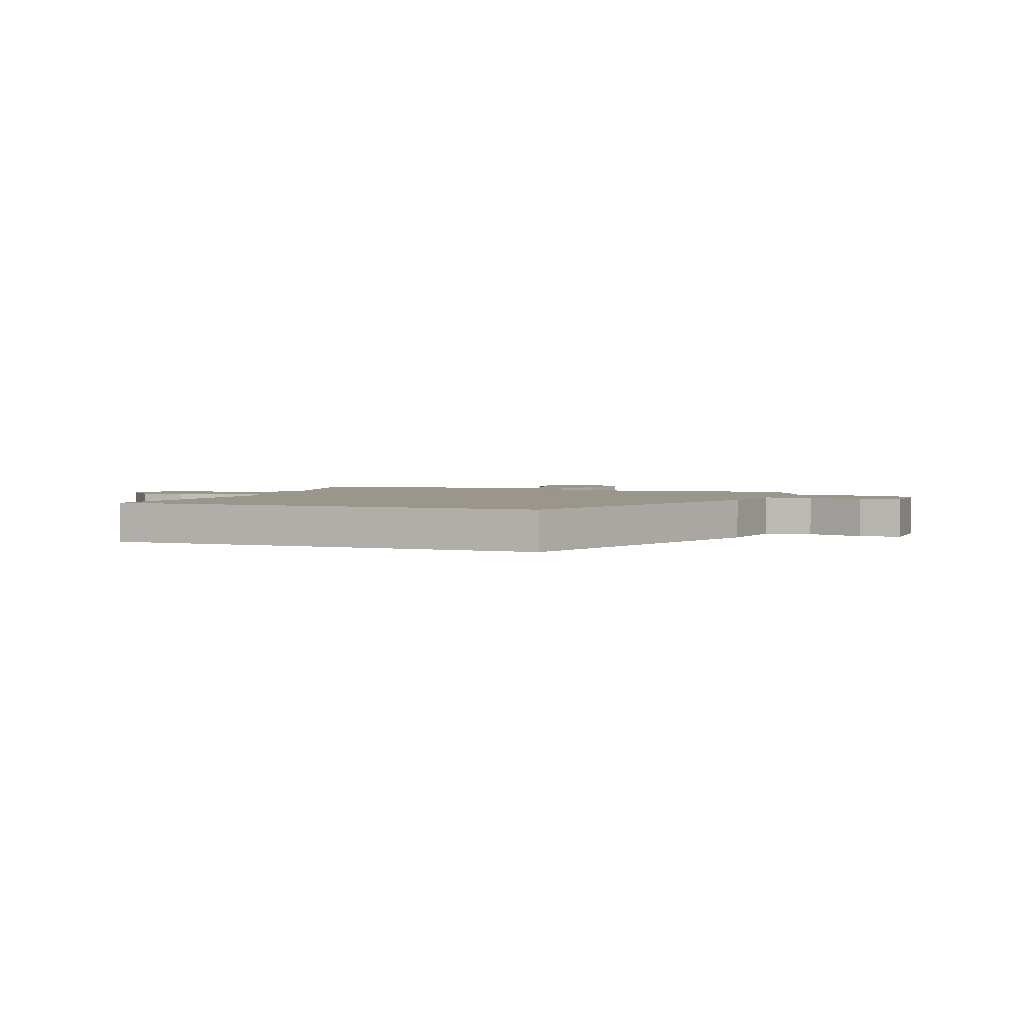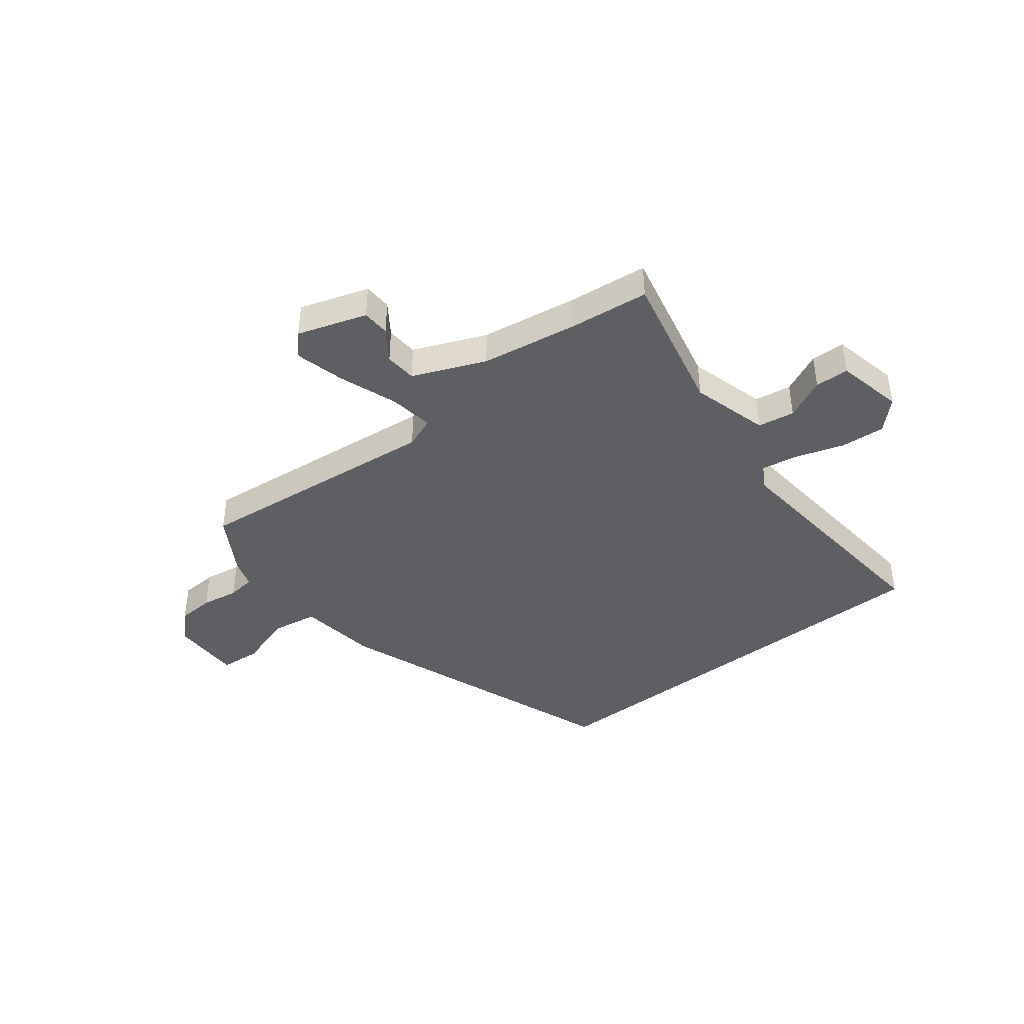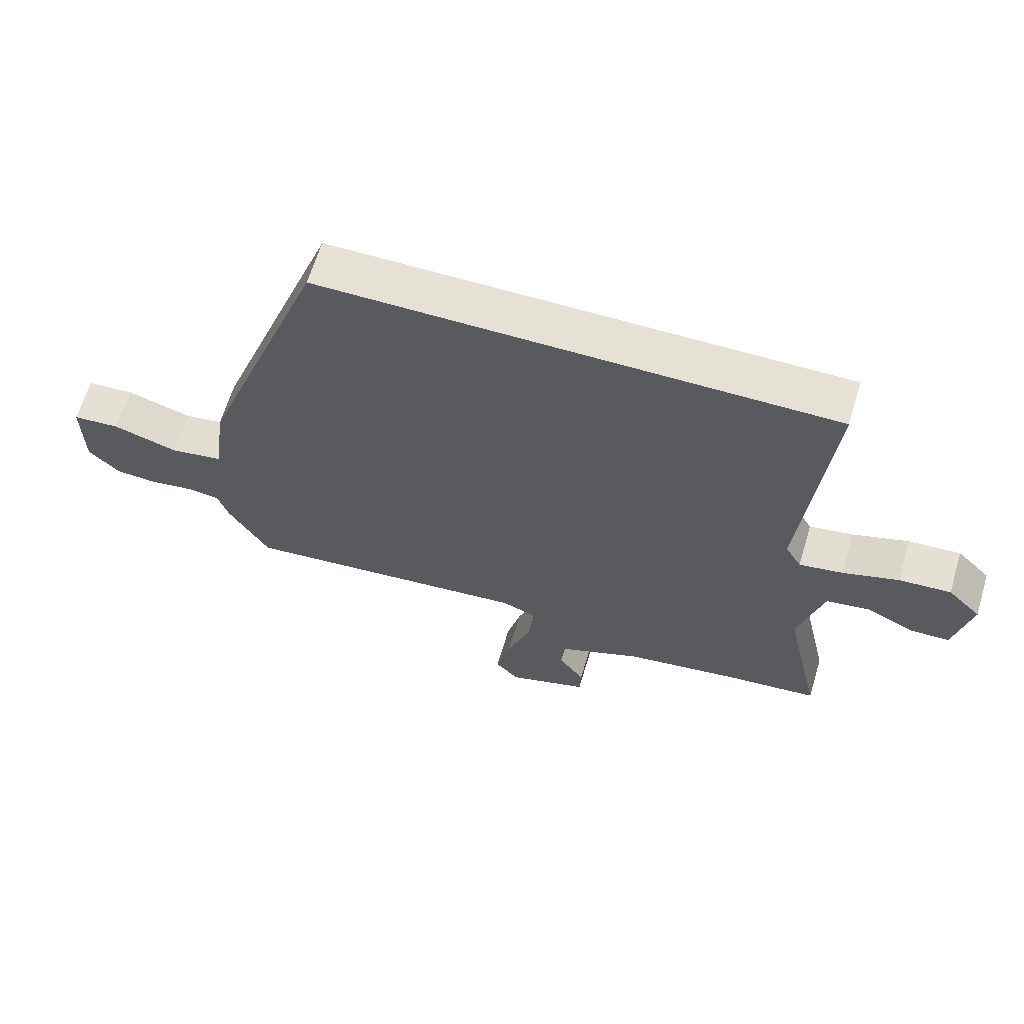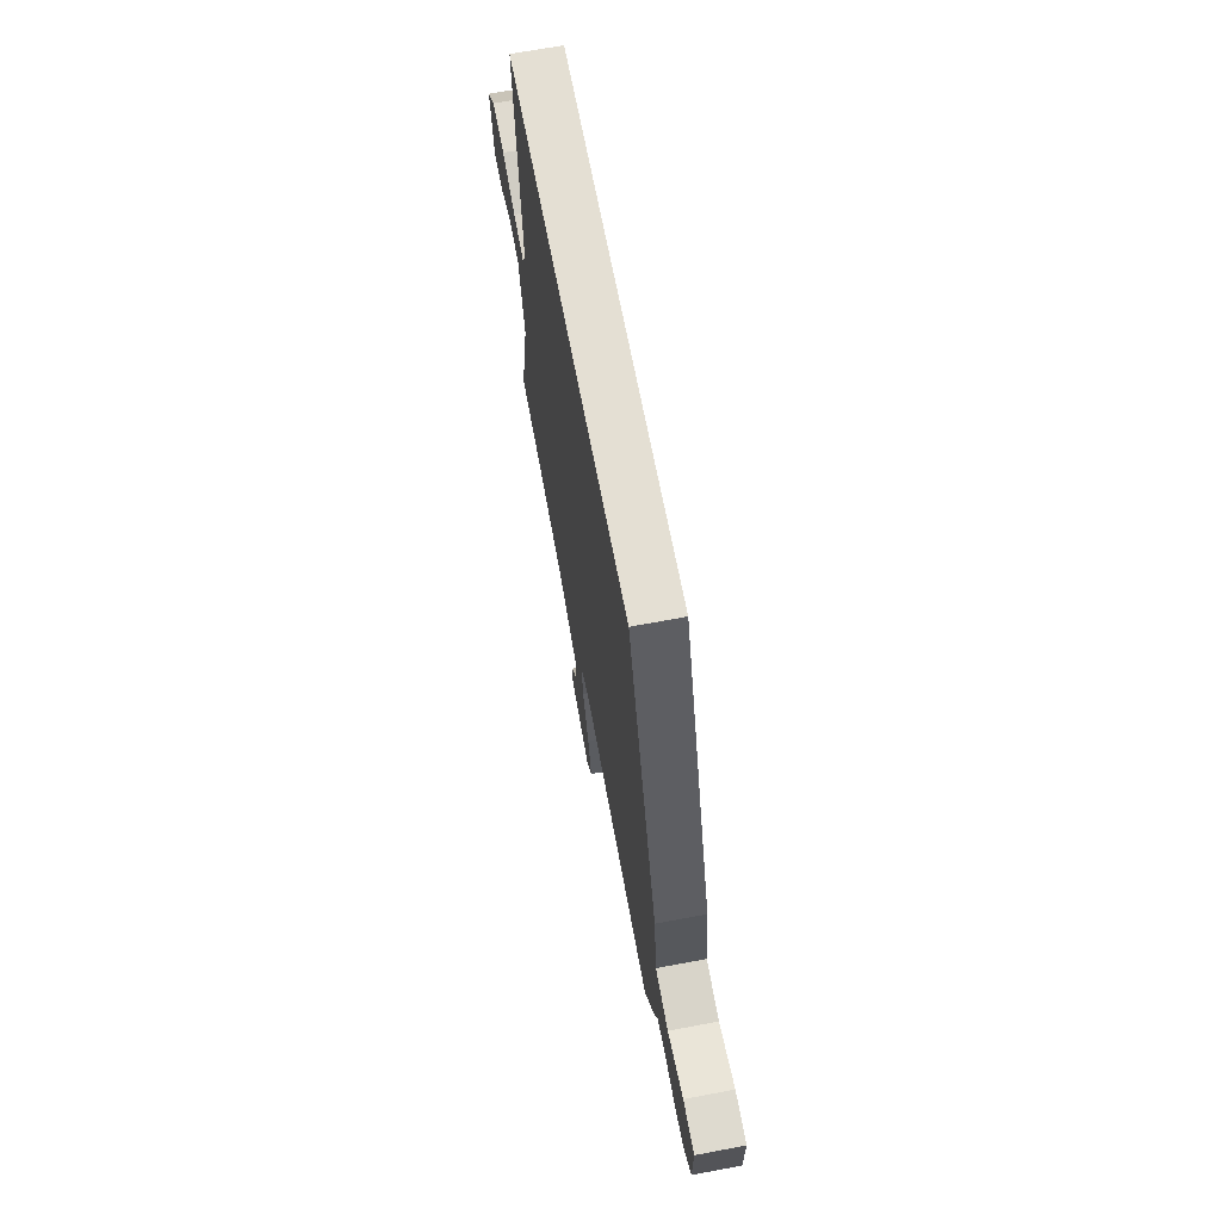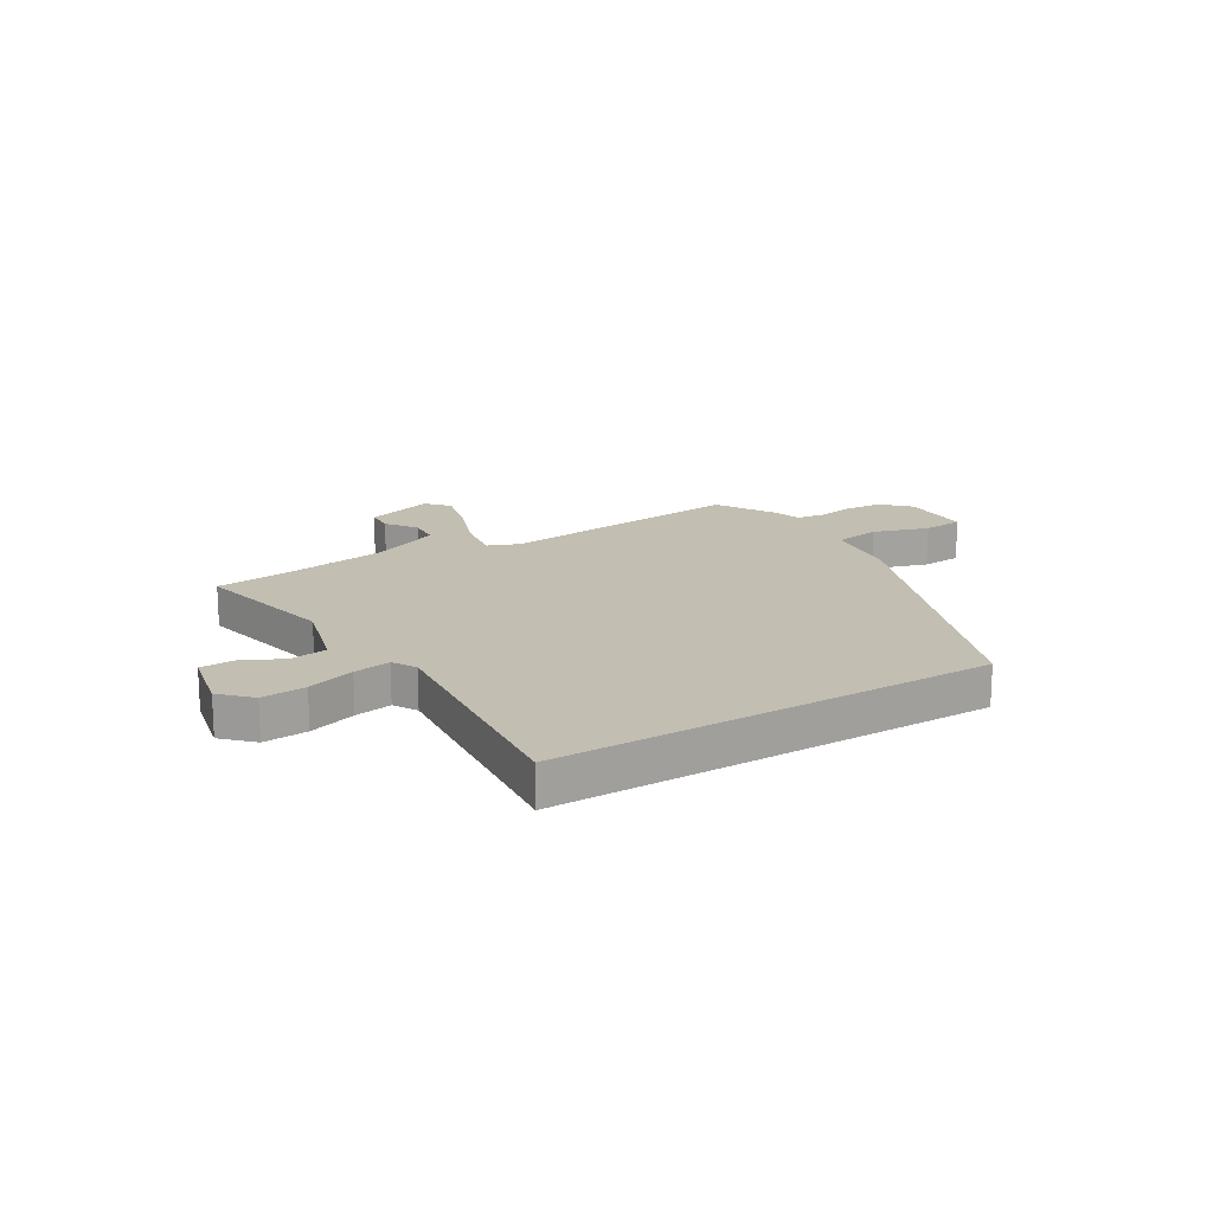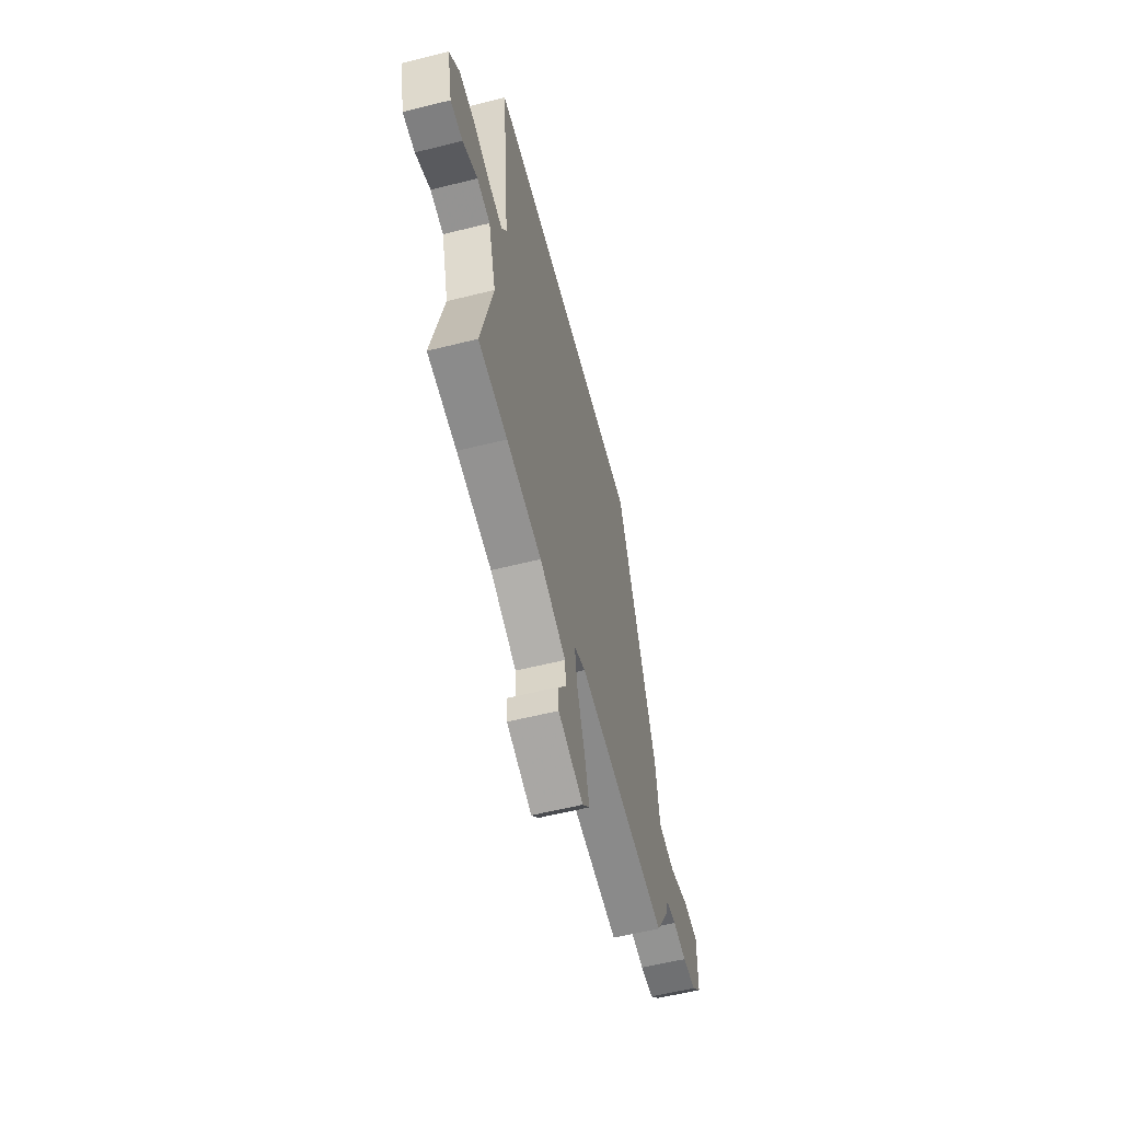
<metadata>
{"format":"obj","ext":"obj","renderer":"f3d","projection":"perspective","resolution":1024,"background":"white","views":[{"elev":2.5,"azim":21.2,"up":"+Y"},{"elev":-41.6,"azim":-142.0,"up":"+Y"},{"elev":64.1,"azim":-163.2,"up":"+Z"},{"elev":66.7,"azim":79.3,"up":"+Z"},{"elev":17.5,"azim":-31.0,"up":"+Y"},{"elev":-58.0,"azim":-75.5,"up":"+Z"}]}
</metadata>
<code>
v -0.52 0.07 0.5
v 0.281 0.07 0.5
v 0.478 0.07 -0.034
v 0.497 0.07 -0.178
v 0.581 0.07 -0.192
v 0.683 0.07 -0.16
v 0.757 0.07 -0.166
v 0.756 0.07 -0.295
v 0.707 0.07 -0.344
v 0.64 0.07 -0.348
v 0.572 0.07 -0.337
v 0.521 0.07 -0.343
v 0.504 0.07 -0.395
v 0.44 0.07 -0.502
v -0.015 0.07 -0.455
v -0.072 0.07 -0.477
v -0.06 0.07 -0.559
v -0.022 0.07 -0.665
v 0.001 0.07 -0.756
v -0.036 0.07 -0.797
v -0.162 0.07 -0.756
v -0.164 0.07 -0.705
v -0.124 0.07 -0.648
v -0.128 0.07 -0.59
v -0.26 0.07 -0.535
v -0.436 0.07 -0.507
v -0.582 0.07 -0.491
v -0.523 0.07 -0.228
v -0.562 0.07 -0.086
v -0.629 0.07 -0.075
v -0.704 0.07 -0.111
v -0.766 0.07 -0.109
v -0.792 0.07 0.013
v -0.74 0.07 0.065
v -0.659 0.07 0.059
v -0.572 0.07 0.031
v -0.504 0.07 0.019
v -0.479 0.07 0.062
v -0.52 0 0.5
v 0.281 0 0.5
v 0.478 0 -0.034
v 0.497 0 -0.178
v 0.581 0 -0.192
v 0.683 0 -0.16
v 0.757 0 -0.166
v 0.756 0 -0.295
v 0.707 0 -0.344
v 0.64 0 -0.348
v 0.572 0 -0.337
v 0.521 0 -0.343
v 0.504 0 -0.395
v 0.44 0 -0.502
v -0.015 0 -0.455
v -0.072 0 -0.477
v -0.06 0 -0.559
v -0.022 0 -0.665
v 0.001 0 -0.756
v -0.036 0 -0.797
v -0.162 0 -0.756
v -0.164 0 -0.705
v -0.124 0 -0.648
v -0.128 0 -0.59
v -0.26 0 -0.535
v -0.436 0 -0.507
v -0.582 0 -0.491
v -0.523 0 -0.228
v -0.562 0 -0.086
v -0.629 0 -0.075
v -0.704 0 -0.111
v -0.766 0 -0.109
v -0.792 0 0.013
v -0.74 0 0.065
v -0.659 0 0.059
v -0.572 0 0.031
v -0.504 0 0.019
v -0.479 0 0.062
f 33 34 35 36
f 33 36 37
f 30 31 32 33
f 29 30 33 37
f 28 29 37 38
f 26 27 28
f 25 26 28 38
f 20 21 22 23
f 20 23 24
f 17 18 19 20
f 16 17 20 24
f 12 13 14 15
f 8 9 10 11
f 8 11 12
f 5 6 7 8
f 4 5 8 12
f 1 2 3 4
f 1 4 12 15
f 16 24 25 38
f 1 15 16 38
f 74 73 72 71
f 75 74 71
f 71 70 69 68
f 75 71 68 67
f 76 75 67 66
f 66 65 64
f 76 66 64 63
f 61 60 59 58
f 62 61 58
f 58 57 56 55
f 62 58 55 54
f 53 52 51 50
f 49 48 47 46
f 50 49 46
f 46 45 44 43
f 50 46 43 42
f 42 41 40 39
f 53 50 42 39
f 76 63 62 54
f 76 54 53 39
f 1 39 40 2
f 2 40 41 3
f 3 41 42 4
f 4 42 43 5
f 5 43 44 6
f 6 44 45 7
f 7 45 46 8
f 8 46 47 9
f 9 47 48 10
f 10 48 49 11
f 11 49 50 12
f 12 50 51 13
f 13 51 52 14
f 14 52 53 15
f 15 53 54 16
f 16 54 55 17
f 17 55 56 18
f 18 56 57 19
f 19 57 58 20
f 20 58 59 21
f 21 59 60 22
f 22 60 61 23
f 23 61 62 24
f 24 62 63 25
f 25 63 64 26
f 26 64 65 27
f 27 65 66 28
f 28 66 67 29
f 29 67 68 30
f 30 68 69 31
f 31 69 70 32
f 32 70 71 33
f 33 71 72 34
f 34 72 73 35
f 35 73 74 36
f 36 74 75 37
f 37 75 76 38
f 38 76 39 1

</code>
